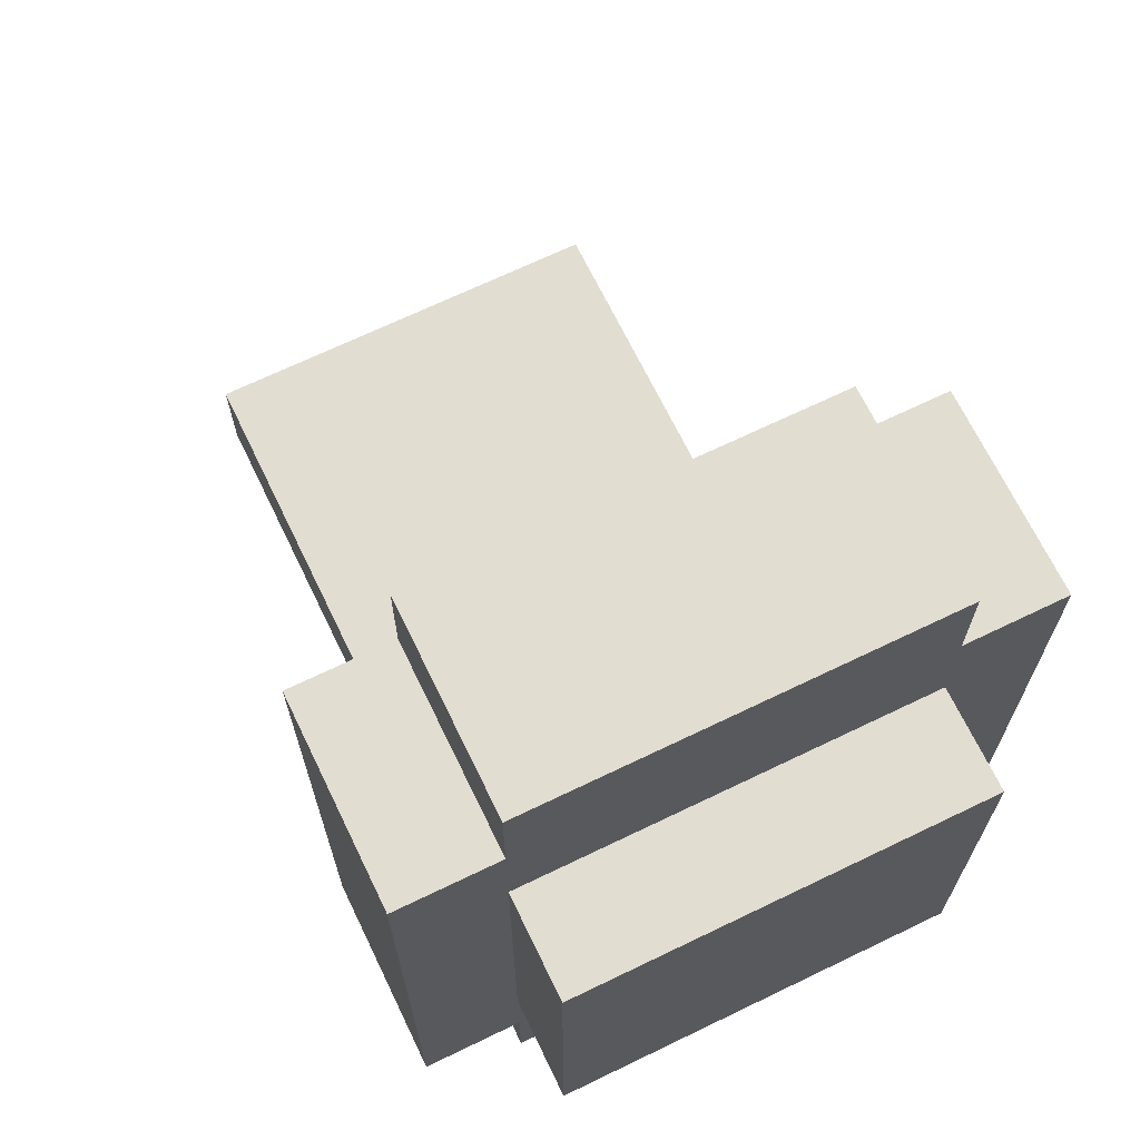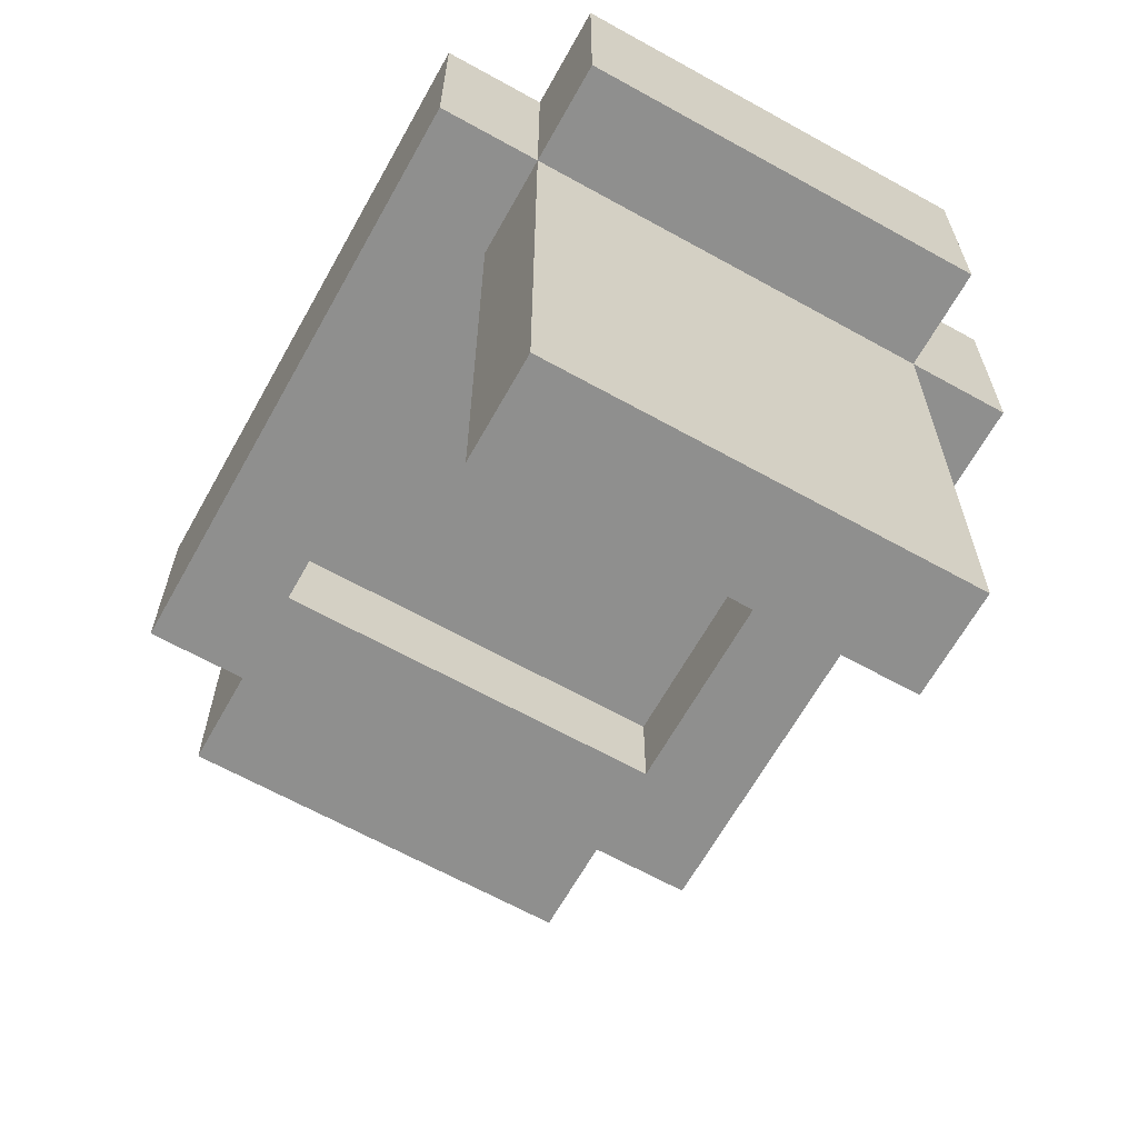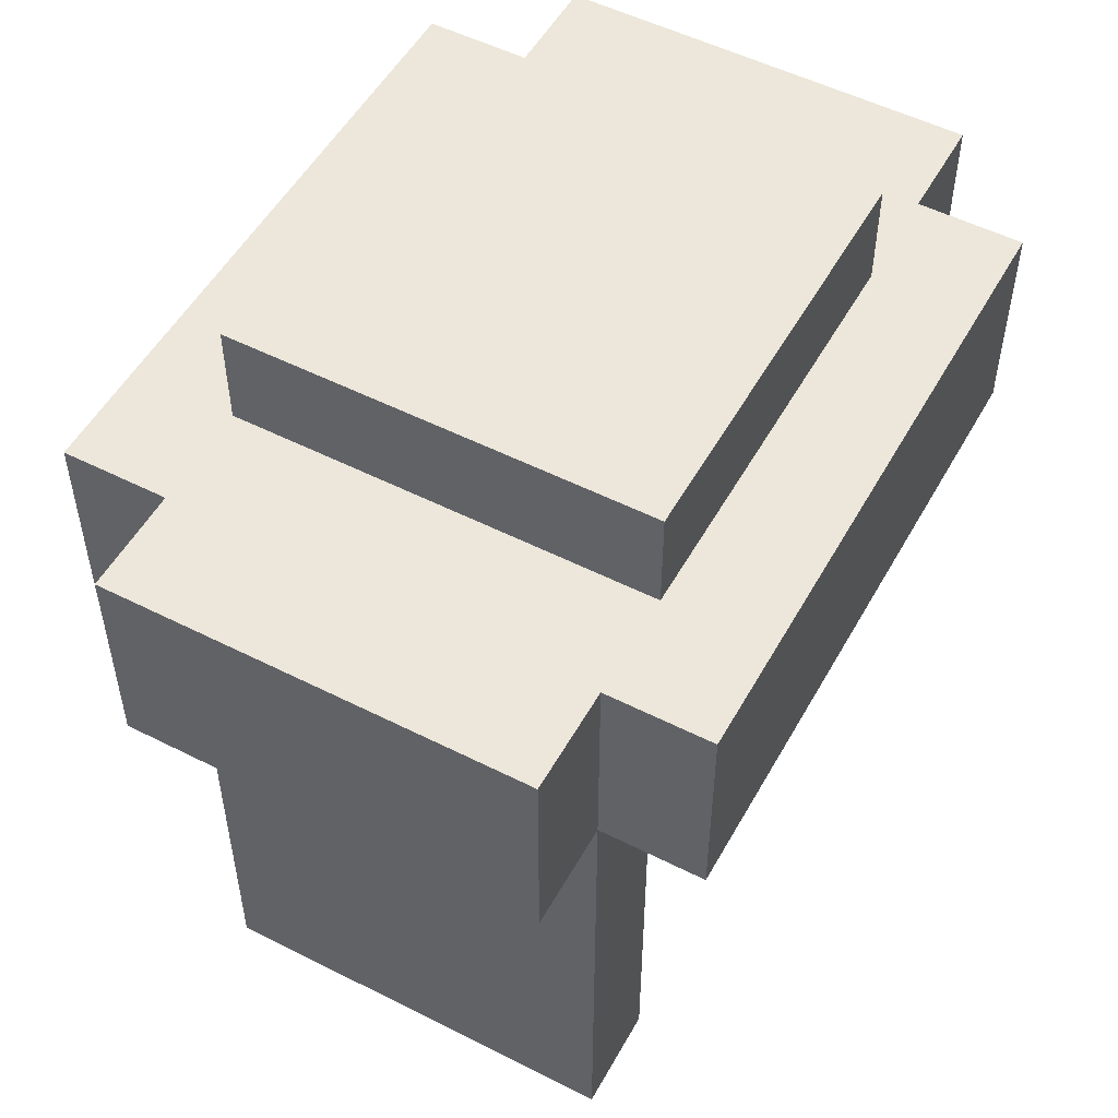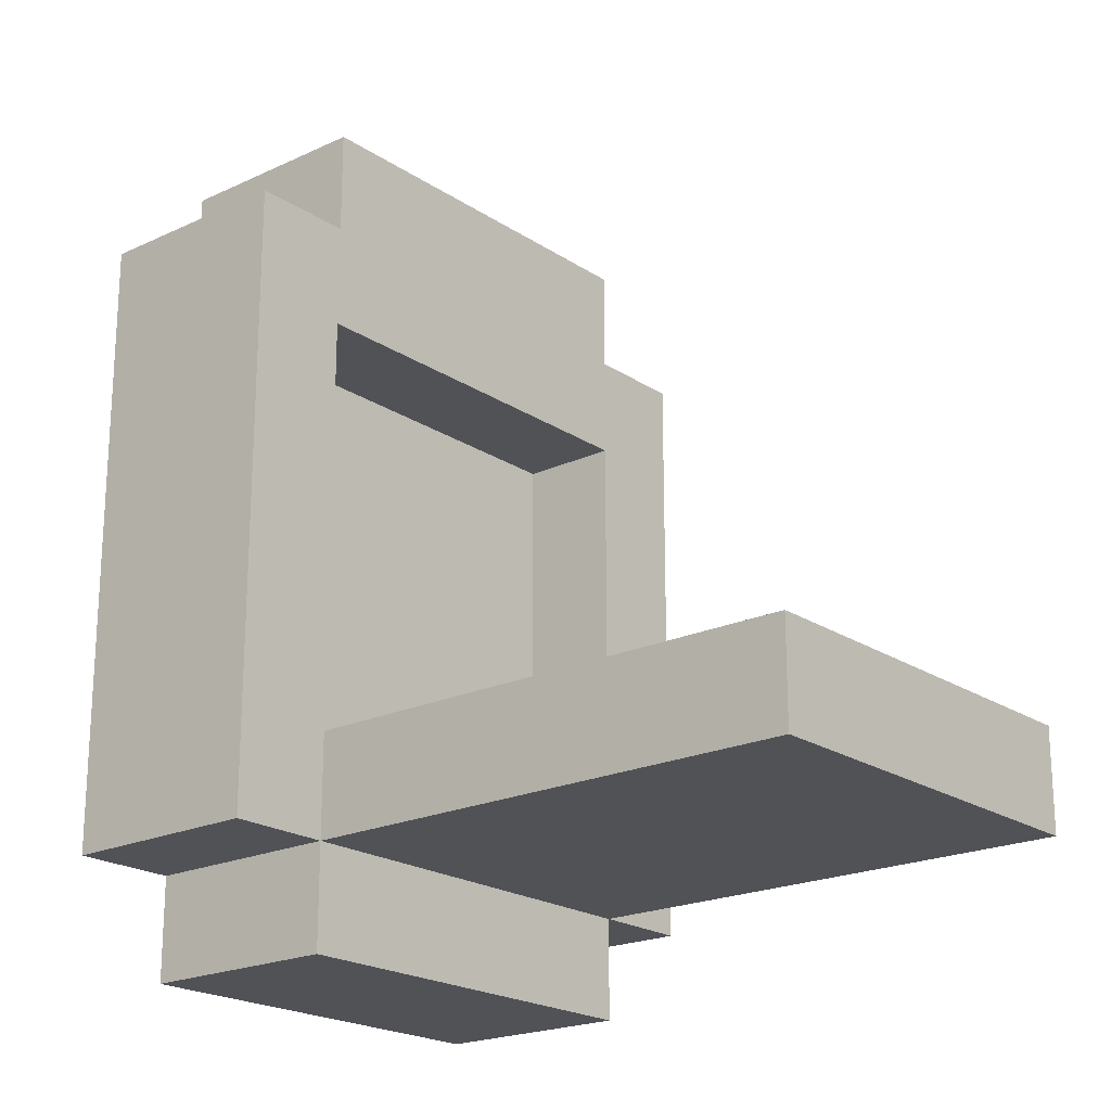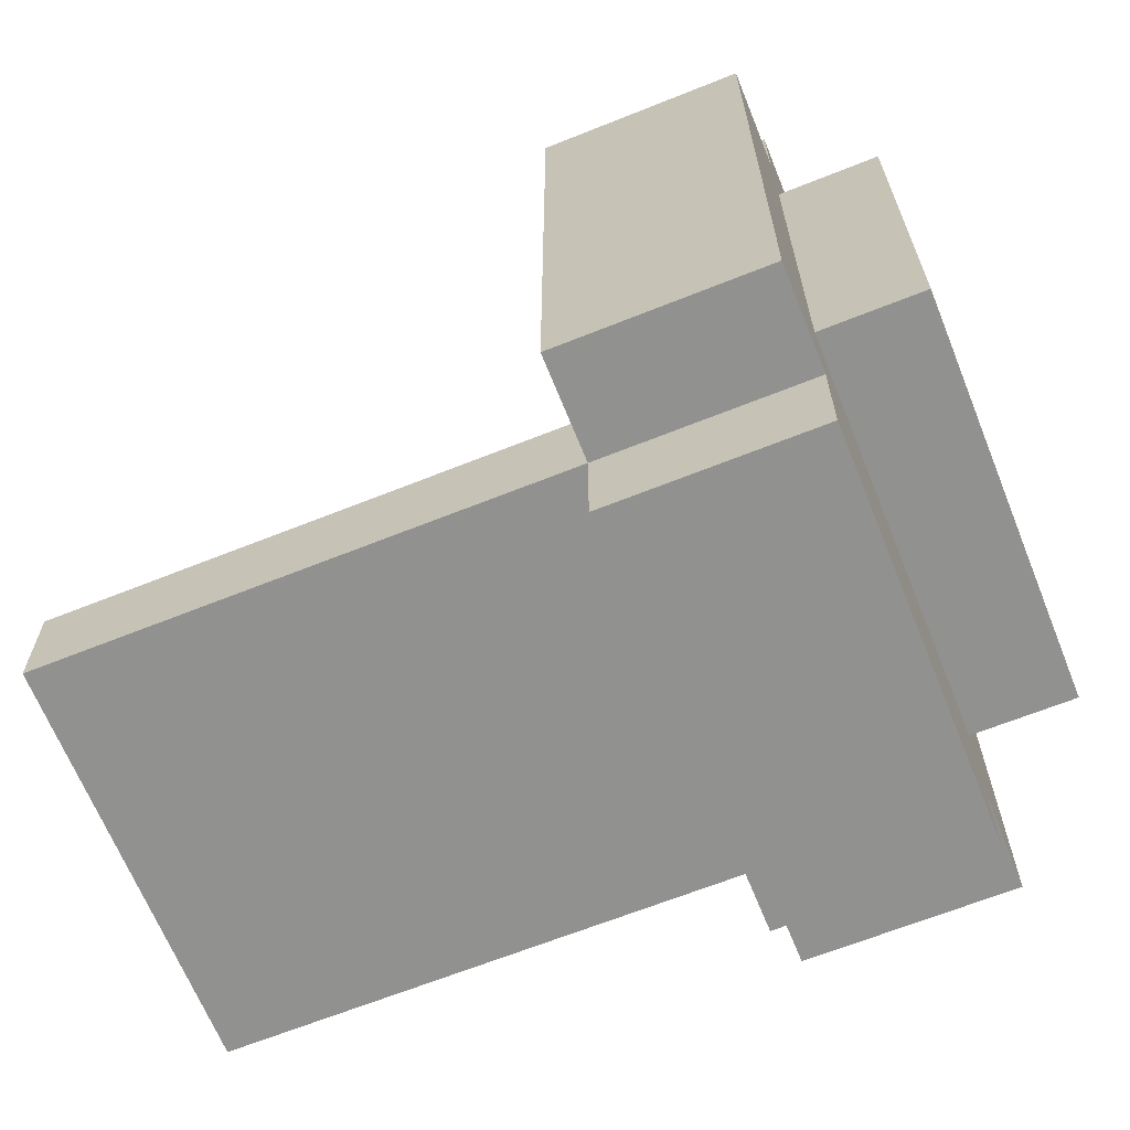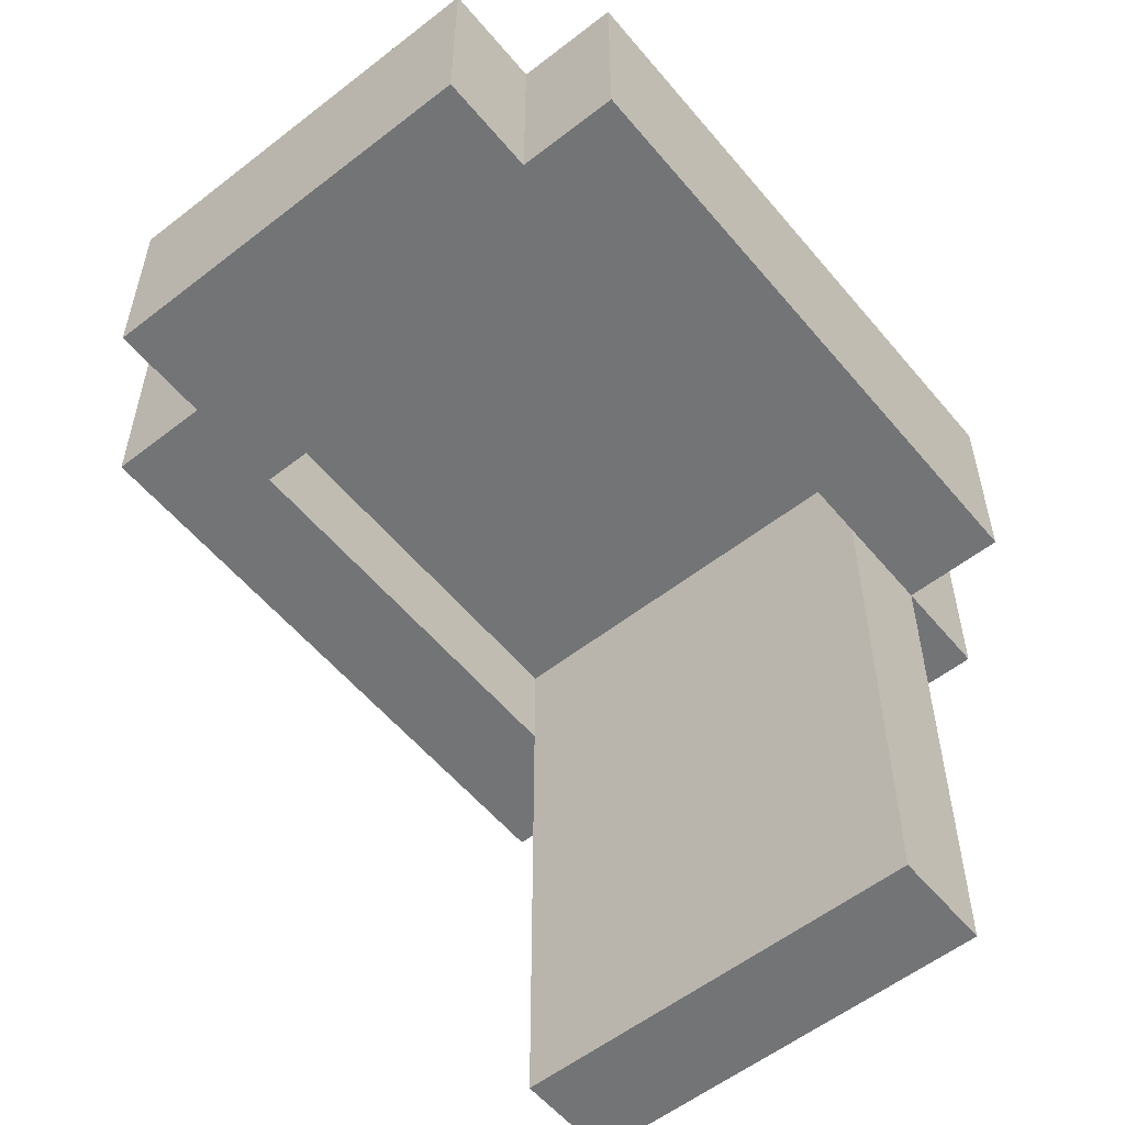
<metadata>
{"format":"obj","ext":"obj","renderer":"f3d","projection":"perspective","resolution":1024,"background":"white","views":[{"elev":68.5,"azim":154.2,"up":"+Z"},{"elev":-65.2,"azim":150.8,"up":"+Y"},{"elev":52.5,"azim":-151.4,"up":"+Y"},{"elev":-20.7,"azim":-49.9,"up":"+Z"},{"elev":-65.9,"azim":111.9,"up":"+Z"},{"elev":-56.2,"azim":39.2,"up":"+Y"}]}
</metadata>
<code>
o helm_lgt_3a_sh
v -0.3 3.1 0.3
v -0.3 3.1 -0.3
v -0.3 3.3 0.3
v -0.3 3.3 -0.3
v -0.2 2.6 -0.2
v -0.2 2.6 -0.3
v -0.2 3.1 0.4
v -0.2 3.1 0.3
v -0.2 3.1 -0.2
v -0.2 3.1 -0.3
v -0.2 3.1 -0.4
v -0.2 3.3 0.4
v -0.2 3.3 0.3
v -0.2 3.3 0.2
v -0.2 3.3 -0.2
v -0.2 3.3 -0.3
v -0.2 3.3 -0.4
v -0.2 3.4 0.2
v -0.2 3.4 -0.2
v 0.2 3.1 0.2
v 0.2 3.1 -0.2
v 0.2 3.2 0.2
v 0.2 3.2 -0.2
v -0.2 3.1 0.2
v -0.2 3.1 -0.2
v -0.2 3.2 0.2
v -0.2 3.2 -0.2
v 0.2 2.6 -0.2
v 0.2 2.6 -0.3
v 0.2 3.1 0.4
v 0.2 3.1 0.3
v 0.2 3.1 -0.2
v 0.2 3.1 -0.3
v 0.2 3.1 -0.4
v 0.2 3.3 0.4
v 0.2 3.3 0.3
v 0.2 3.3 0.2
v 0.2 3.3 -0.2
v 0.2 3.3 -0.3
v 0.2 3.3 -0.4
v 0.2 3.4 0.2
v 0.2 3.4 -0.2
v 0.3 3.1 0.3
v 0.3 3.1 -0.3
v 0.3 3.3 0.3
v 0.3 3.3 -0.3
v -0.2 3.1 0.4
v -0.2 3.3 0.4
v 0.2 3.1 0.4
v 0.2 3.3 0.4
v -0.3 3.1 0.3
v -0.3 3.3 0.3
v -0.2 3.1 0.3
v -0.2 3.3 0.3
v 0.2 3.1 0.3
v 0.2 3.3 0.3
v 0.3 3.1 0.3
v 0.3 3.3 0.3
v -0.2 3.3 0.2
v -0.2 3.4 0.2
v 0.2 3.3 0.2
v 0.2 3.4 0.2
v -0.2 2.6 -0.2
v -0.2 3.1 -0.2
v -0.2 3.2 -0.2
v 0.2 2.6 -0.2
v 0.2 3.1 -0.2
v 0.2 3.2 -0.2
v -0.2 3.1 0.2
v -0.2 3.2 0.2
v 0.2 3.1 0.2
v 0.2 3.2 0.2
v -0.2 3.3 -0.2
v -0.2 3.4 -0.2
v 0.2 3.3 -0.2
v 0.2 3.4 -0.2
v -0.3 3.1 -0.3
v -0.3 3.3 -0.3
v -0.2 2.6 -0.3
v -0.2 3.1 -0.3
v -0.2 3.3 -0.3
v 0.2 2.6 -0.3
v 0.2 3.1 -0.3
v 0.2 3.3 -0.3
v 0.3 3.1 -0.3
v 0.3 3.3 -0.3
v -0.2 3.1 -0.4
v -0.2 3.3 -0.4
v 0.2 3.1 -0.4
v 0.2 3.3 -0.4
v -0.2 2.6 -0.2
v 0.2 2.6 -0.2
v -0.2 2.6 -0.3
v 0.2 2.6 -0.3
v -0.2 3.1 0.4
v 0.2 3.1 0.4
v -0.3 3.1 0.3
v -0.2 3.1 0.3
v 0.2 3.1 0.3
v 0.3 3.1 0.3
v -0.2 3.1 0.2
v 0.2 3.1 0.2
v -0.2 3.1 -0.2
v 0.2 3.1 -0.2
v -0.3 3.1 -0.3
v -0.2 3.1 -0.3
v 0.2 3.1 -0.3
v 0.3 3.1 -0.3
v -0.2 3.1 -0.4
v 0.2 3.1 -0.4
v -0.2 3.2 0.2
v 0.2 3.2 0.2
v -0.2 3.2 -0.2
v 0.2 3.2 -0.2
v -0.2 3.3 0.4
v 0.2 3.3 0.4
v -0.3 3.3 0.3
v -0.2 3.3 0.3
v 0.2 3.3 0.3
v 0.3 3.3 0.3
v -0.2 3.3 0.2
v 0.2 3.3 0.2
v -0.2 3.3 -0.2
v 0.2 3.3 -0.2
v -0.3 3.3 -0.3
v -0.2 3.3 -0.3
v 0.2 3.3 -0.3
v 0.3 3.3 -0.3
v -0.2 3.3 -0.4
v 0.2 3.3 -0.4
v -0.2 3.4 0.2
v 0.2 3.4 0.2
v -0.2 3.4 -0.2
v 0.2 3.4 -0.2
f 3 2 1
f 4 2 3
f 9 6 5
f 10 6 9
f 12 8 7
f 13 8 12
f 16 11 10
f 17 11 16
f 18 15 14
f 19 15 18
f 22 21 20
f 23 21 22
f 24 25 26
f 26 25 27
f 28 29 32
f 32 29 33
f 30 31 35
f 35 31 36
f 33 34 39
f 39 34 40
f 37 38 41
f 41 38 42
f 43 44 45
f 45 44 46
f 49 48 47
f 50 48 49
f 53 52 51
f 54 52 53
f 57 56 55
f 58 56 57
f 61 60 59
f 62 60 61
f 66 64 63
f 66 65 64
f 67 65 66
f 68 65 67
f 69 70 71
f 71 70 72
f 73 74 75
f 75 74 76
f 77 78 80
f 80 78 81
f 79 80 82
f 82 80 83
f 83 84 85
f 85 84 86
f 87 88 89
f 89 88 90
f 93 92 91
f 94 92 93
f 98 96 95
f 99 96 98
f 101 98 97
f 101 100 99
f 101 99 98
f 102 100 101
f 103 101 97
f 104 100 102
f 105 103 97
f 106 103 105
f 107 100 104
f 108 100 107
f 109 107 106
f 110 107 109
f 113 112 111
f 114 112 113
f 115 116 118
f 118 116 119
f 117 118 121
f 119 120 121
f 118 119 121
f 121 120 122
f 117 121 123
f 122 120 124
f 117 123 125
f 123 124 125
f 125 124 126
f 124 120 127
f 126 124 127
f 127 120 128
f 126 127 129
f 129 127 130
f 131 132 133
f 133 132 134

</code>
